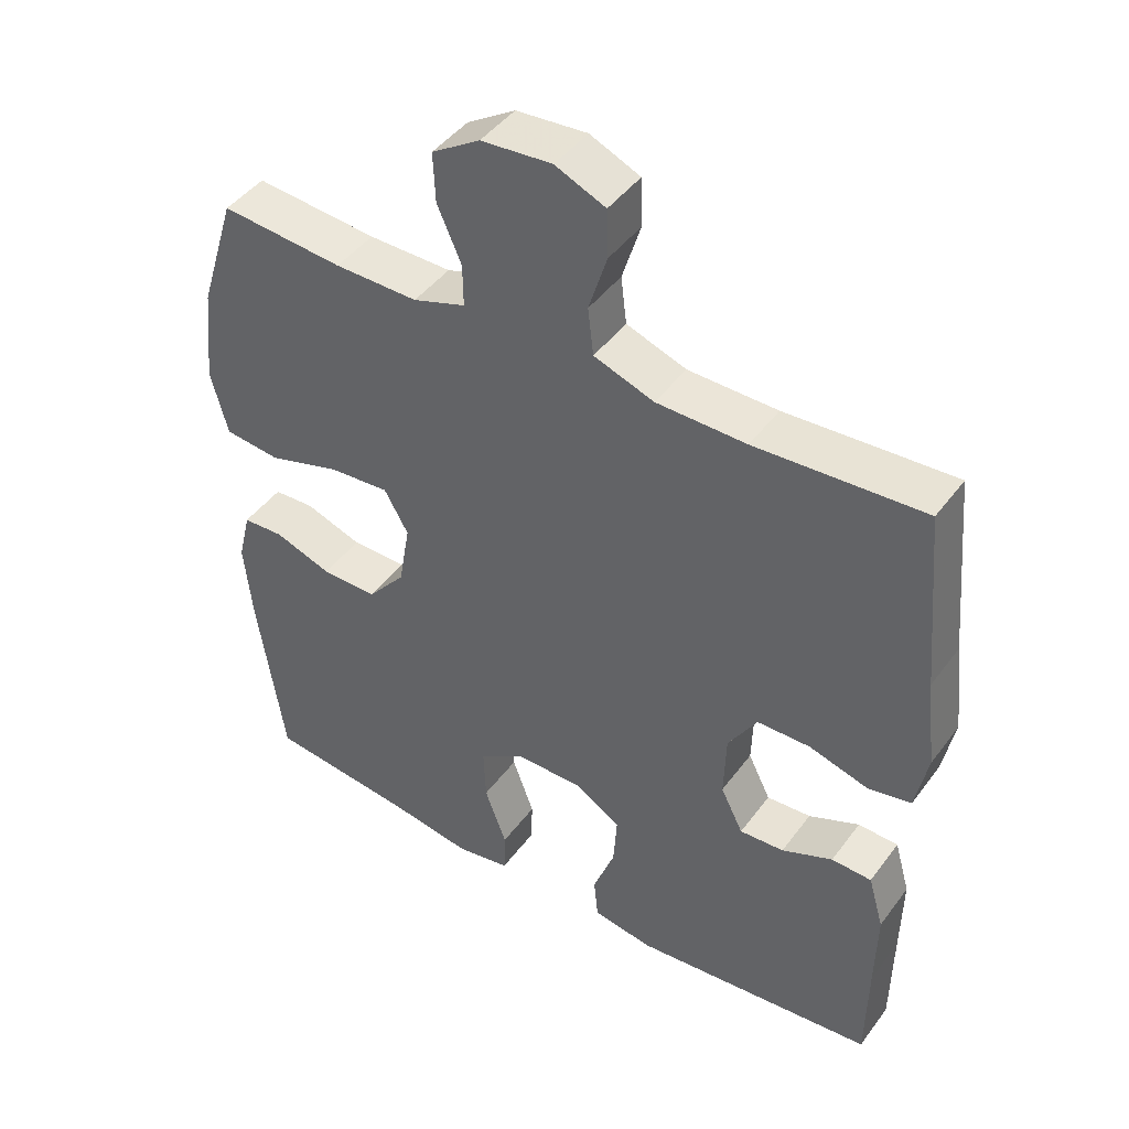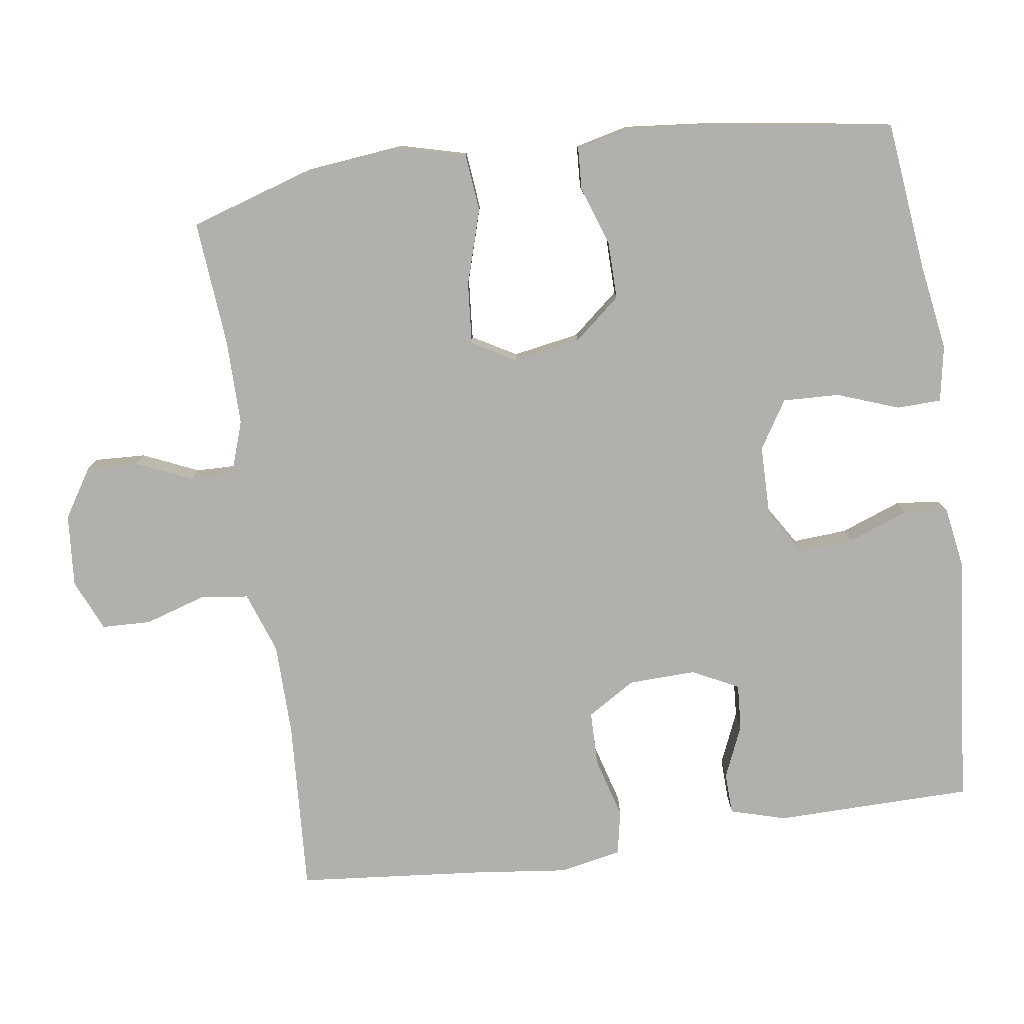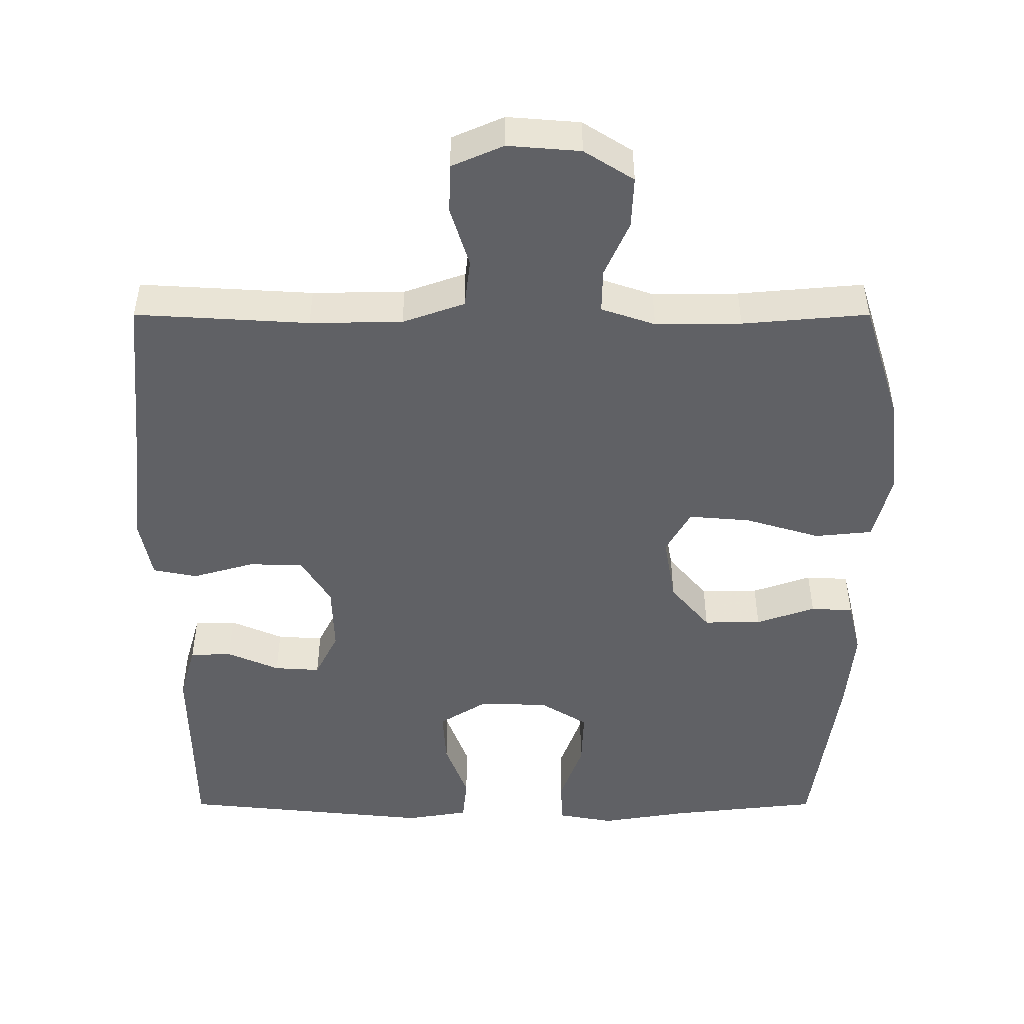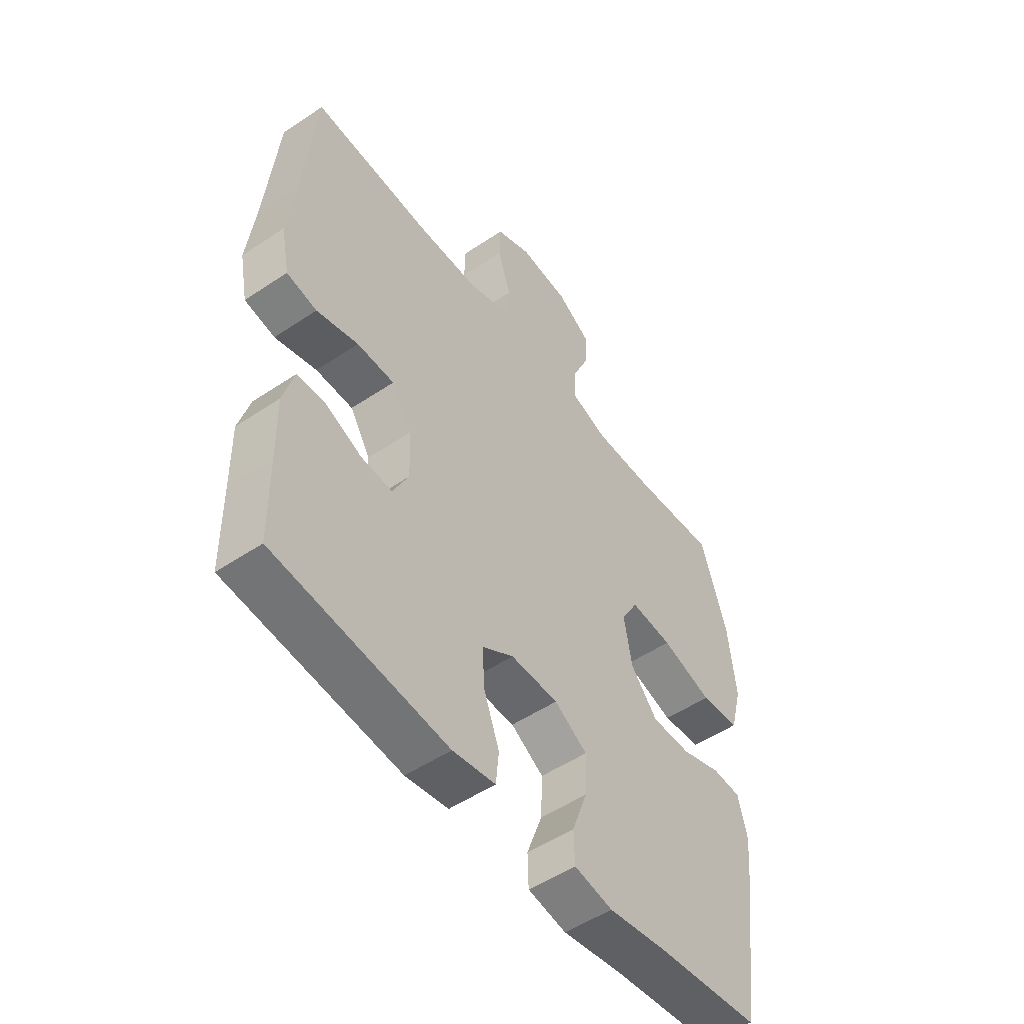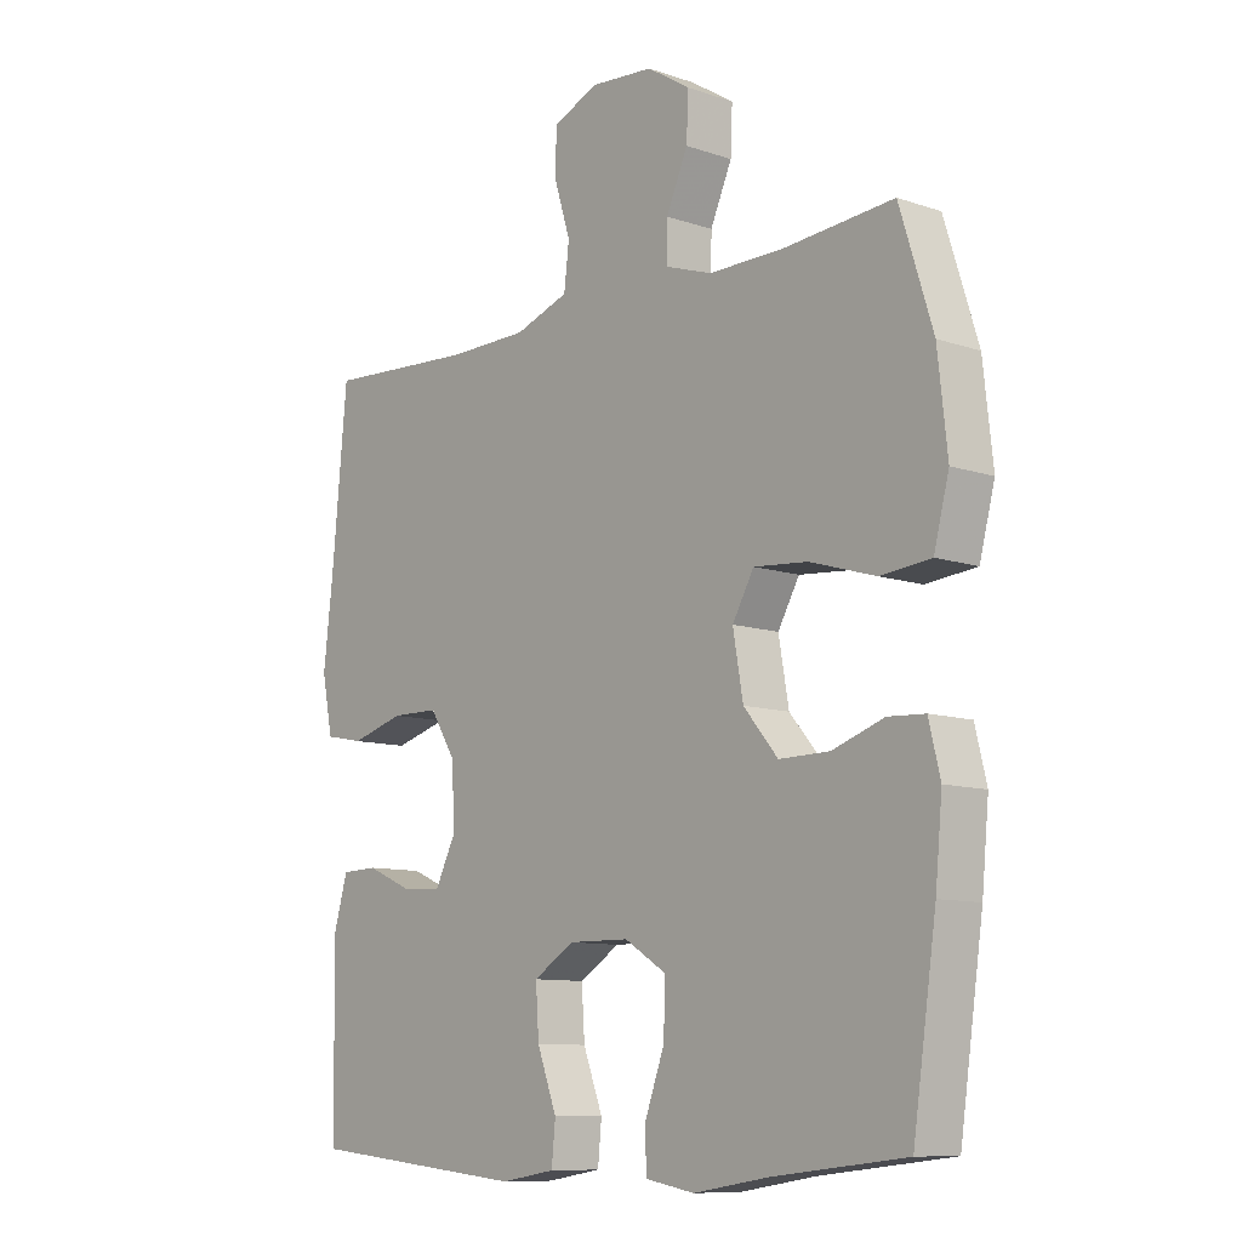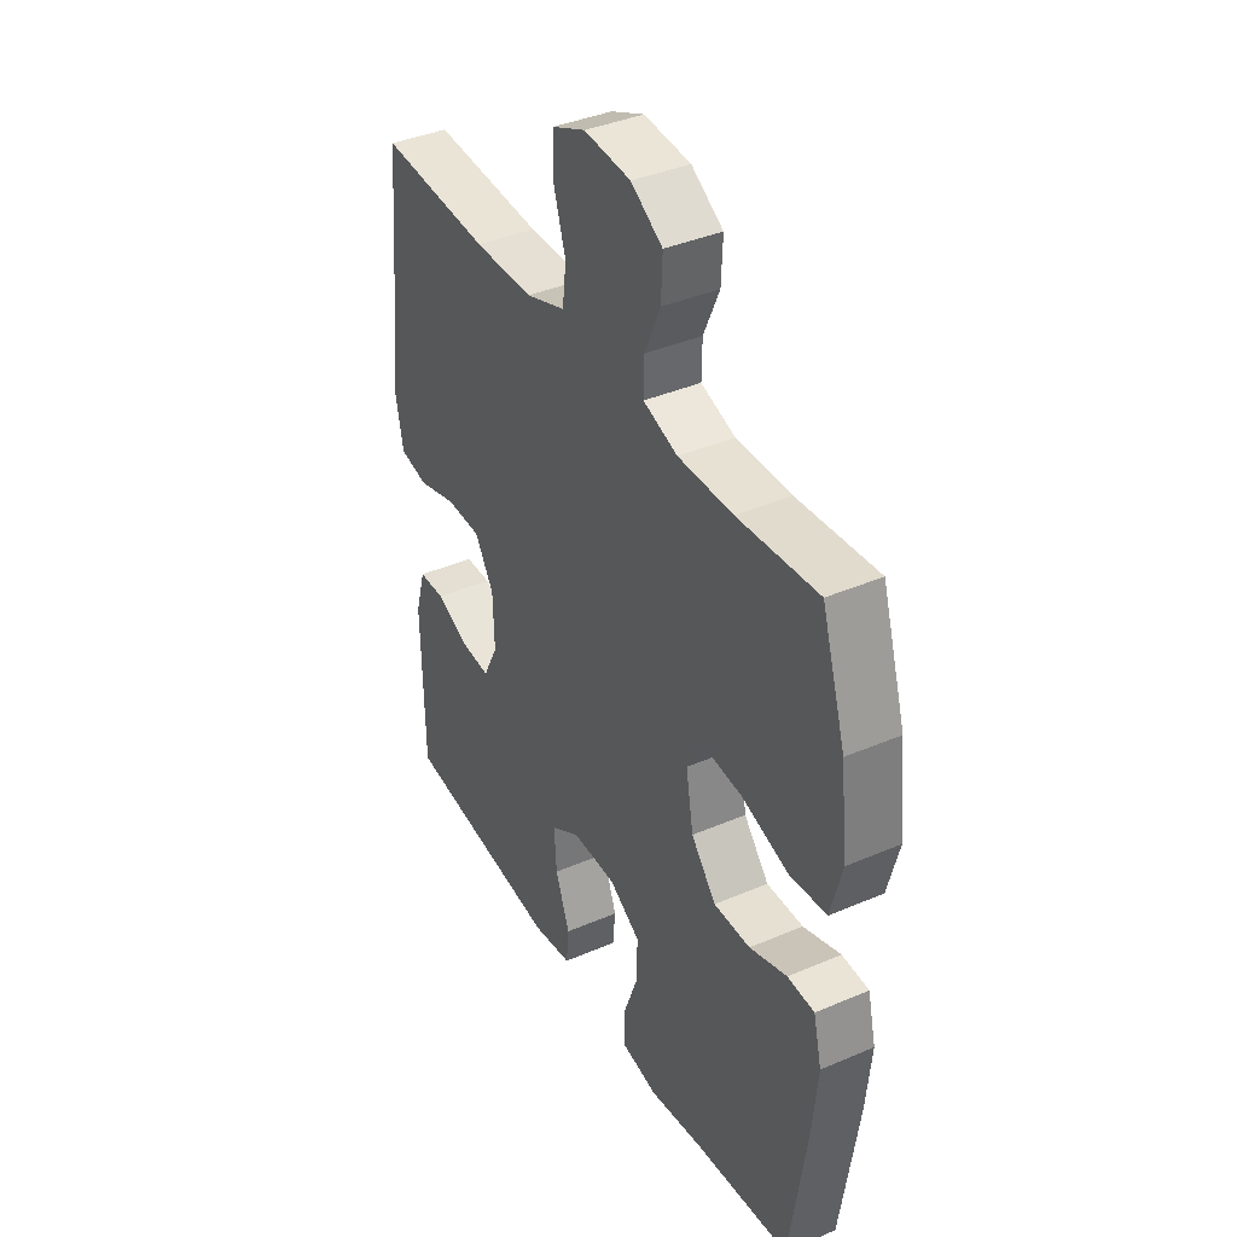
<metadata>
{"format":"obj","ext":"obj","renderer":"f3d","projection":"perspective","resolution":1024,"background":"white","views":[{"elev":44.7,"azim":-146.0,"up":"+Z"},{"elev":-78.7,"azim":98.1,"up":"+Y"},{"elev":-48.7,"azim":-0.0,"up":"+Y"},{"elev":-51.9,"azim":-54.0,"up":"+Z"},{"elev":-10.0,"azim":49.0,"up":"+Z"},{"elev":39.1,"azim":61.8,"up":"+Z"}]}
</metadata>
<code>
v -0.5 0.07 -0.5
v -0.502 0.07 -0.347
v -0.504 0.07 -0.229
v -0.482 0.07 -0.152
v -0.425 0.07 -0.15
v -0.353 0.07 -0.181
v -0.29 0.07 -0.185
v -0.258 0.07 -0.121
v -0.261 0.07 -0.028
v -0.302 0.07 0.038
v -0.377 0.07 0.039
v -0.461 0.07 0.015
v -0.522 0.07 0.027
v -0.539 0.07 0.113
v -0.524 0.07 0.242
v -0.5 0.07 0.5
v -0.262 0.07 0.486
v -0.135 0.07 0.488
v -0.05 0.07 0.518
v -0.042 0.07 0.585
v -0.068 0.07 0.668
v -0.066 0.07 0.736
v 0.005 0.07 0.767
v 0.105 0.07 0.759
v 0.173 0.07 0.716
v 0.17 0.07 0.646
v 0.136 0.07 0.569
v 0.135 0.07 0.509
v 0.209 0.07 0.484
v 0.327 0.07 0.485
v 0.5 0.07 0.5
v 0.552 0.07 0.334
v 0.567 0.07 0.196
v 0.543 0.07 0.104
v 0.464 0.07 0.096
v 0.361 0.07 0.127
v 0.276 0.07 0.134
v 0.242 0.07 0.074
v 0.258 0.07 -0.018
v 0.312 0.07 -0.082
v 0.391 0.07 -0.081
v 0.472 0.07 -0.053
v 0.53 0.07 -0.056
v 0.548 0.07 -0.13
v 0.537 0.07 -0.245
v 0.5 0.07 -0.5
v 0.293 0.07 -0.523
v 0.174 0.07 -0.542
v 0.097 0.07 -0.528
v 0.095 0.07 -0.467
v 0.126 0.07 -0.382
v 0.129 0.07 -0.304
v 0.063 0.07 -0.263
v -0.033 0.07 -0.262
v -0.097 0.07 -0.302
v -0.092 0.07 -0.377
v -0.061 0.07 -0.46
v -0.067 0.07 -0.521
v -0.153 0.07 -0.535
v -0.5 0 -0.5
v -0.502 0 -0.347
v -0.504 0 -0.229
v -0.482 0 -0.152
v -0.425 0 -0.15
v -0.353 0 -0.181
v -0.29 0 -0.185
v -0.258 0 -0.121
v -0.261 0 -0.028
v -0.302 0 0.038
v -0.377 0 0.039
v -0.461 0 0.015
v -0.522 0 0.027
v -0.539 0 0.113
v -0.524 0 0.242
v -0.5 0 0.5
v -0.262 0 0.486
v -0.135 0 0.488
v -0.05 0 0.518
v -0.042 0 0.585
v -0.068 0 0.668
v -0.066 0 0.736
v 0.005 0 0.767
v 0.105 0 0.759
v 0.173 0 0.716
v 0.17 0 0.646
v 0.136 0 0.569
v 0.135 0 0.509
v 0.209 0 0.484
v 0.327 0 0.485
v 0.5 0 0.5
v 0.552 0 0.334
v 0.567 0 0.196
v 0.543 0 0.104
v 0.464 0 0.096
v 0.361 0 0.127
v 0.276 0 0.134
v 0.242 0 0.074
v 0.258 0 -0.018
v 0.312 0 -0.082
v 0.391 0 -0.081
v 0.472 0 -0.053
v 0.53 0 -0.056
v 0.548 0 -0.13
v 0.537 0 -0.245
v 0.5 0 -0.5
v 0.293 0 -0.523
v 0.174 0 -0.542
v 0.097 0 -0.528
v 0.095 0 -0.467
v 0.126 0 -0.382
v 0.129 0 -0.304
v 0.063 0 -0.263
v -0.033 0 -0.262
v -0.097 0 -0.302
v -0.092 0 -0.377
v -0.061 0 -0.46
v -0.067 0 -0.521
v -0.153 0 -0.535
f 56 57 58 59
f 55 56 59 1
f 54 55 1 2
f 48 49 50 51
f 47 48 51 52
f 46 47 52
f 45 46 52 53
f 41 42 43 44
f 40 41 44 45
f 33 34 35 36
f 33 36 37
f 30 31 32 33
f 29 30 33 37
f 28 29 37 38
f 24 25 26 27
f 24 27 28
f 23 24 28
f 20 21 22 23
f 19 20 23 28
f 18 19 28 38
f 15 16 17
f 11 12 13 14
f 10 11 14 15
f 3 4 5 6
f 54 2 3 6
f 54 6 7
f 40 45 53 54
f 39 40 54 7
f 38 39 7 8
f 18 38 8 9
f 10 15 17 18
f 9 10 18
f 118 117 116 115
f 60 118 115 114
f 61 60 114 113
f 110 109 108 107
f 111 110 107 106
f 111 106 105
f 112 111 105 104
f 103 102 101 100
f 104 103 100 99
f 95 94 93 92
f 96 95 92
f 92 91 90 89
f 96 92 89 88
f 97 96 88 87
f 86 85 84 83
f 87 86 83
f 87 83 82
f 82 81 80 79
f 87 82 79 78
f 97 87 78 77
f 76 75 74
f 73 72 71 70
f 74 73 70 69
f 65 64 63 62
f 65 62 61 113
f 66 65 113
f 113 112 104 99
f 66 113 99 98
f 67 66 98 97
f 68 67 97 77
f 77 76 74 69
f 77 69 68
f 1 60 61 2
f 2 61 62 3
f 3 62 63 4
f 4 63 64 5
f 5 64 65 6
f 6 65 66 7
f 7 66 67 8
f 8 67 68 9
f 9 68 69 10
f 10 69 70 11
f 11 70 71 12
f 12 71 72 13
f 13 72 73 14
f 14 73 74 15
f 15 74 75 16
f 16 75 76 17
f 17 76 77 18
f 18 77 78 19
f 19 78 79 20
f 20 79 80 21
f 21 80 81 22
f 22 81 82 23
f 23 82 83 24
f 24 83 84 25
f 25 84 85 26
f 26 85 86 27
f 27 86 87 28
f 28 87 88 29
f 29 88 89 30
f 30 89 90 31
f 31 90 91 32
f 32 91 92 33
f 33 92 93 34
f 34 93 94 35
f 35 94 95 36
f 36 95 96 37
f 37 96 97 38
f 38 97 98 39
f 39 98 99 40
f 40 99 100 41
f 41 100 101 42
f 42 101 102 43
f 43 102 103 44
f 44 103 104 45
f 45 104 105 46
f 46 105 106 47
f 47 106 107 48
f 48 107 108 49
f 49 108 109 50
f 50 109 110 51
f 51 110 111 52
f 52 111 112 53
f 53 112 113 54
f 54 113 114 55
f 55 114 115 56
f 56 115 116 57
f 57 116 117 58
f 58 117 118 59
f 59 118 60 1

</code>
